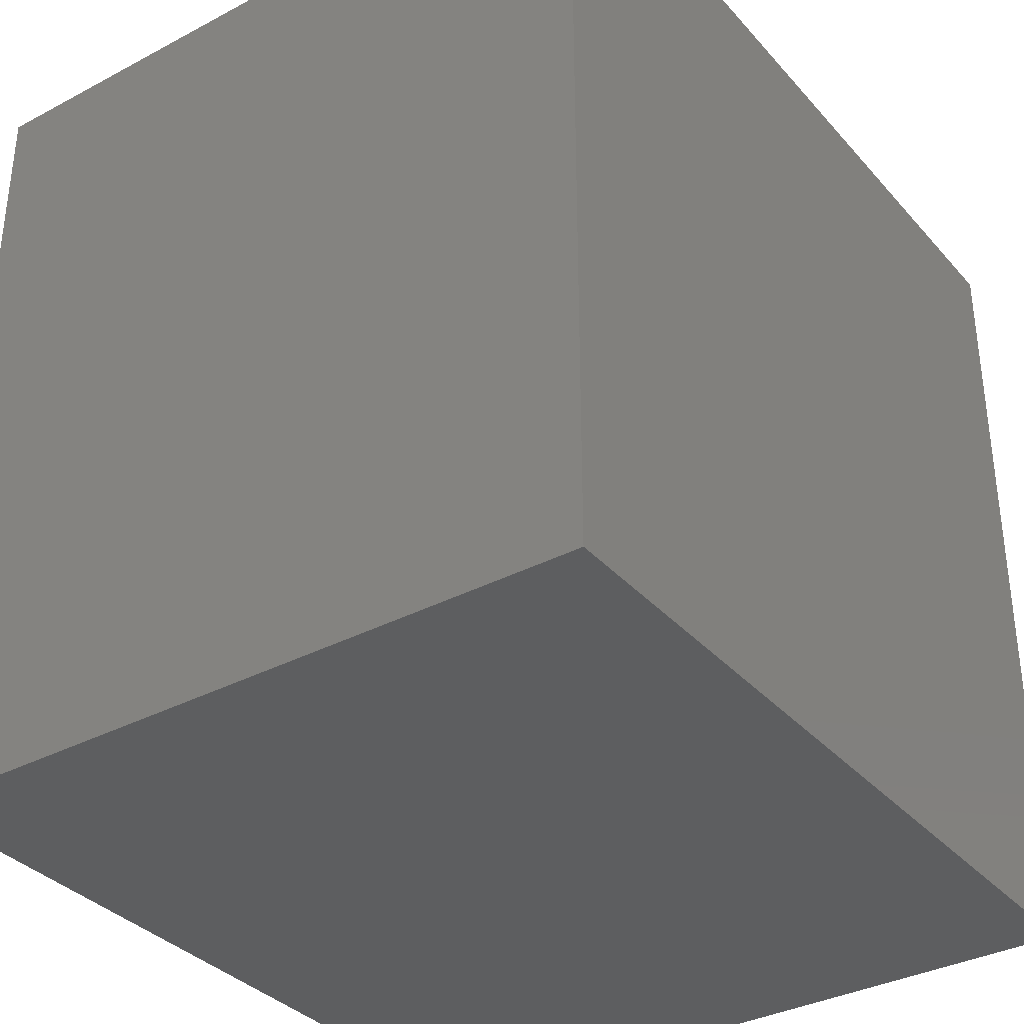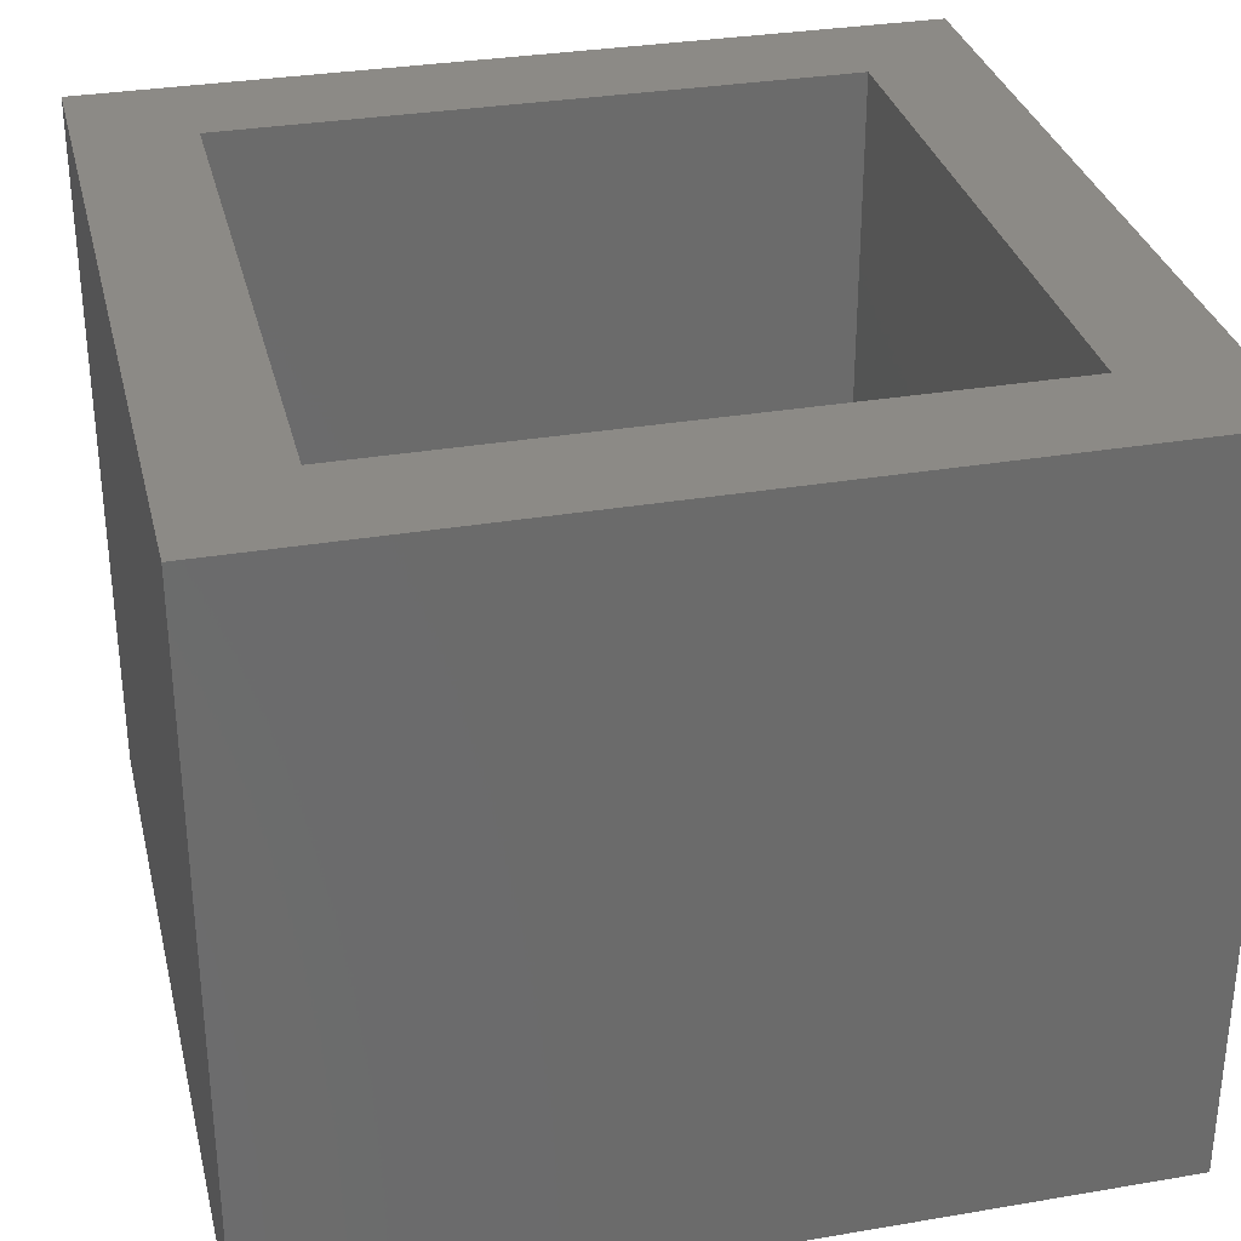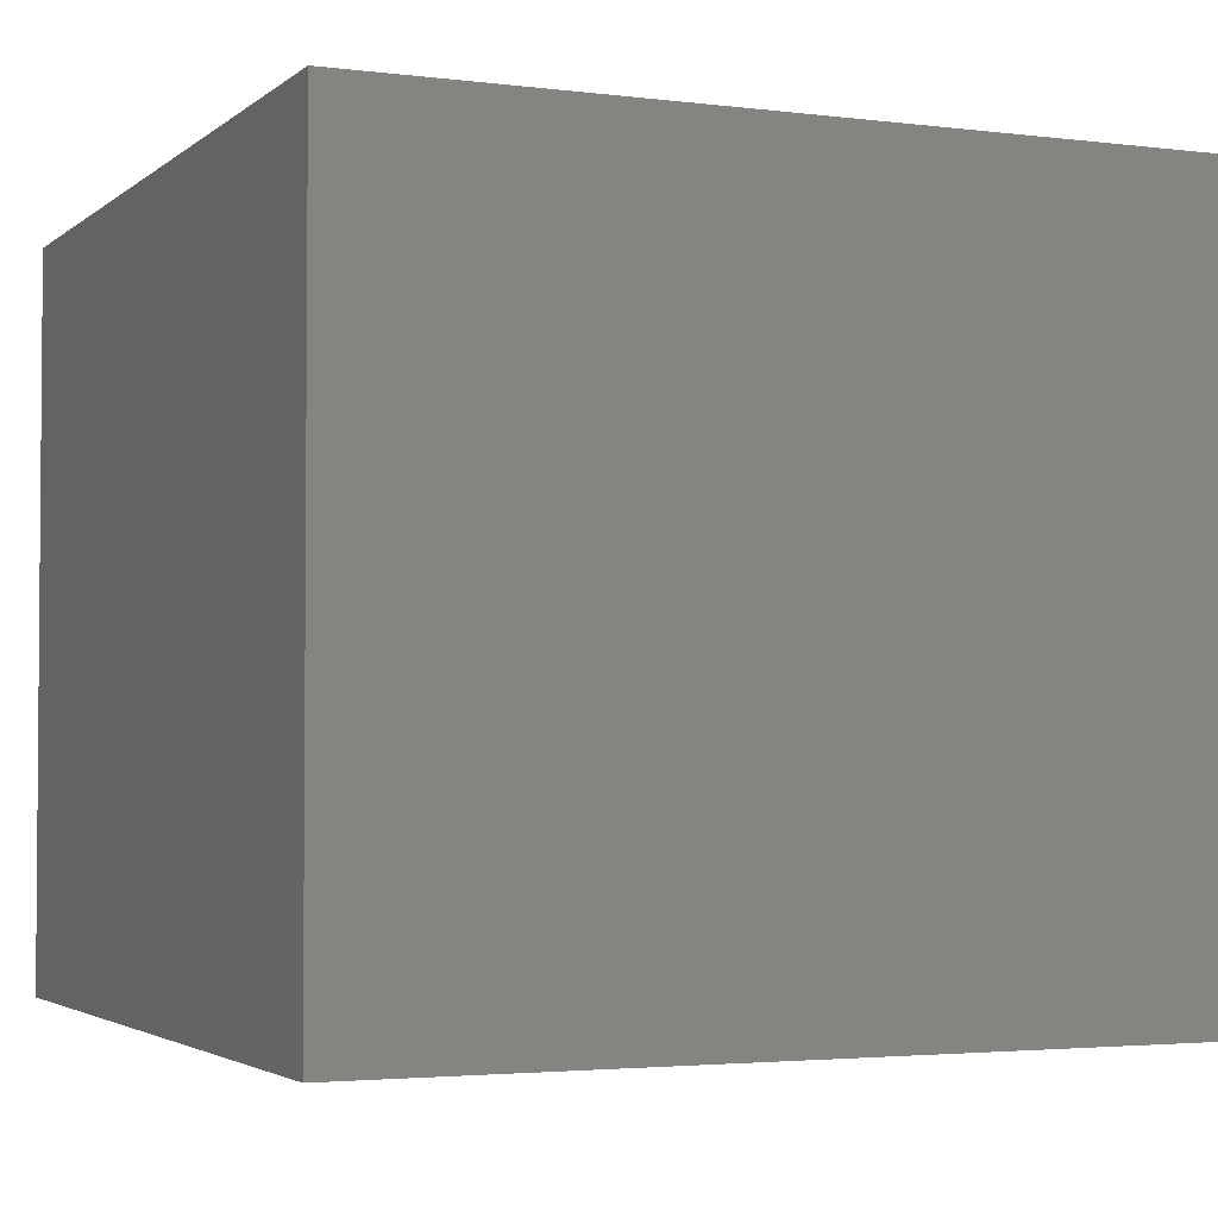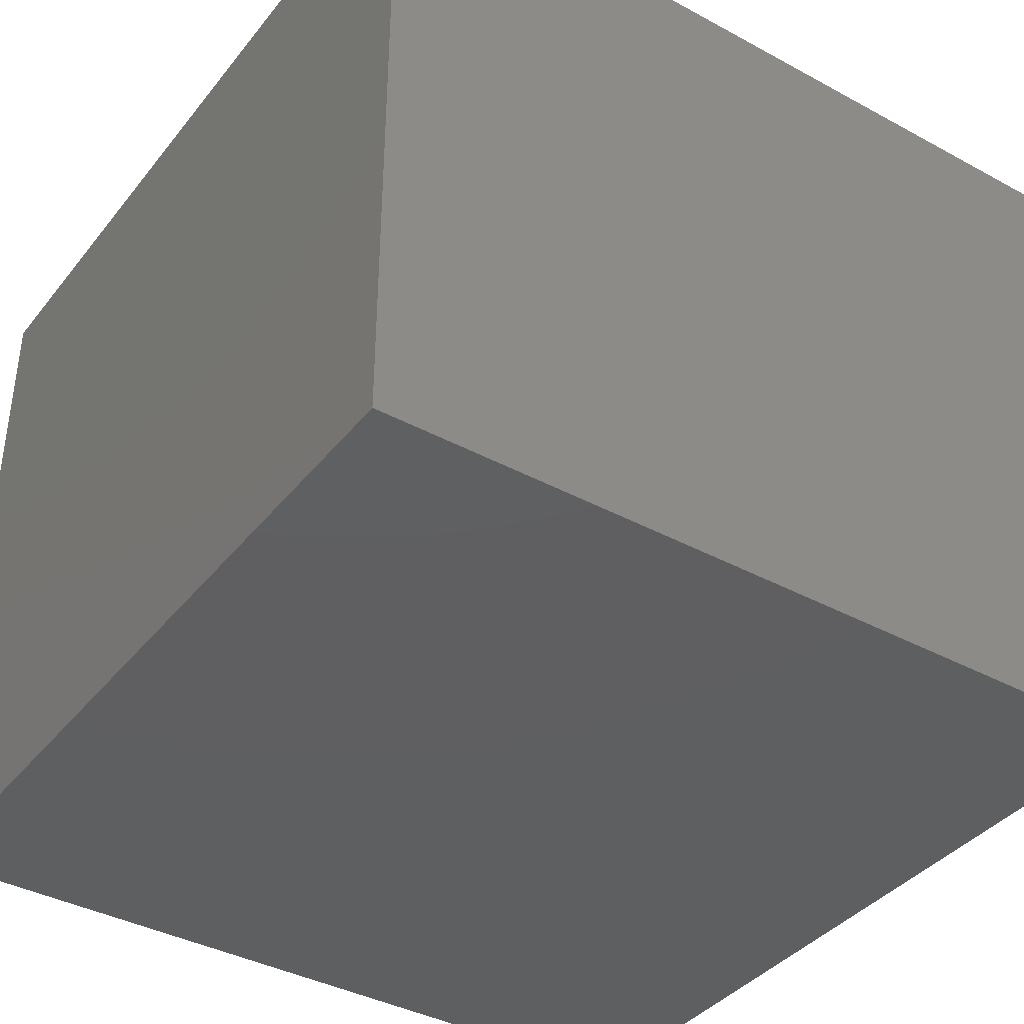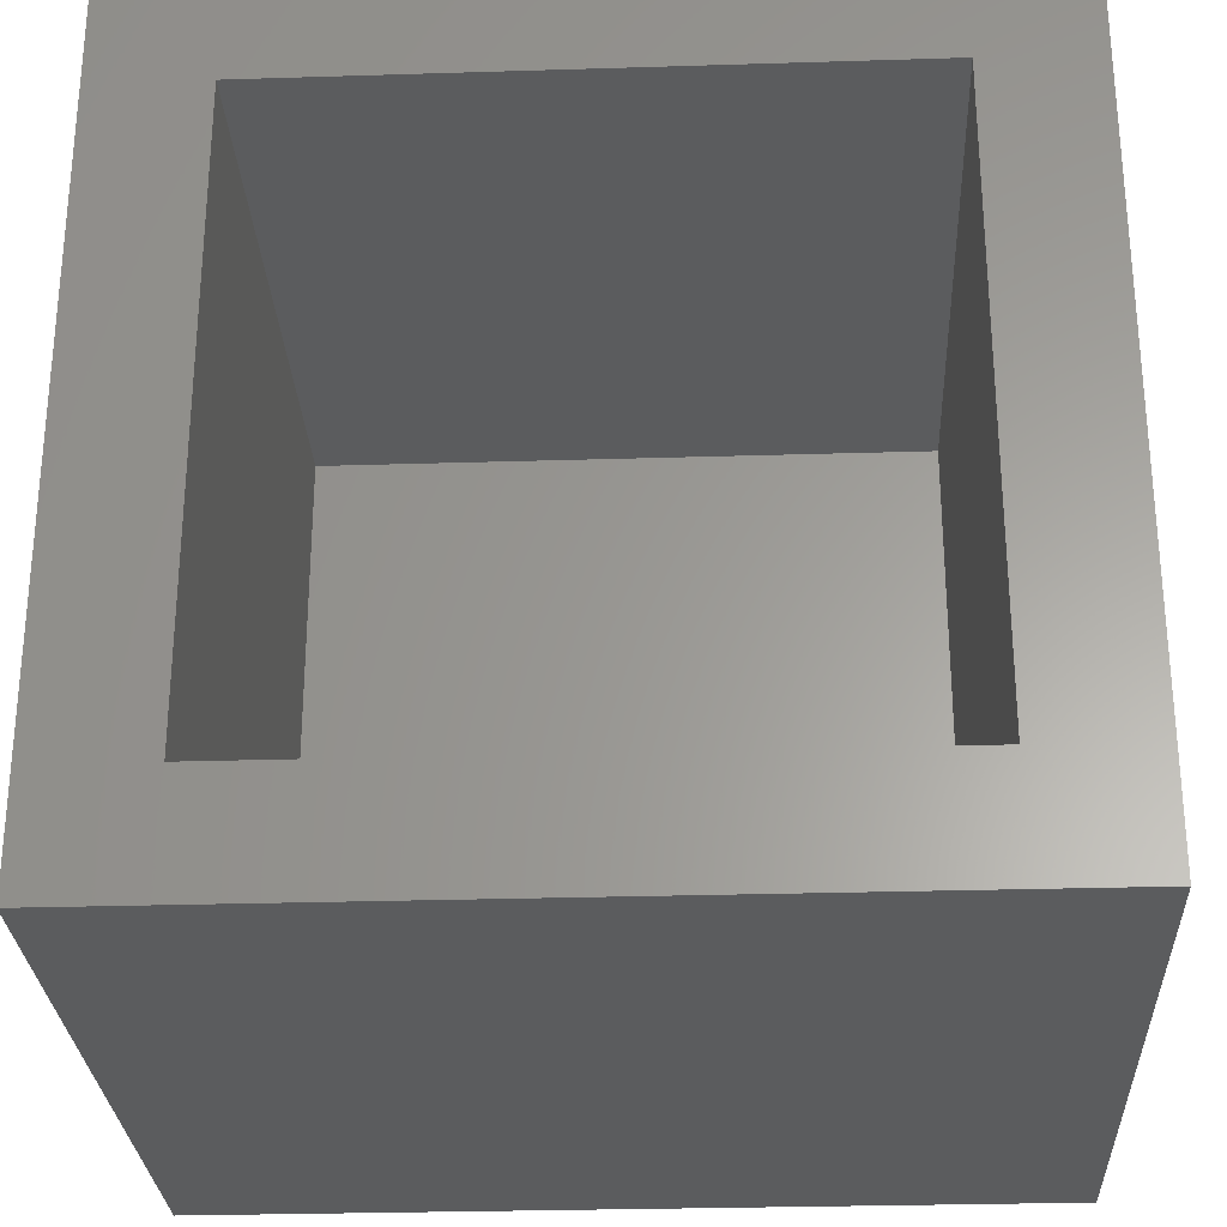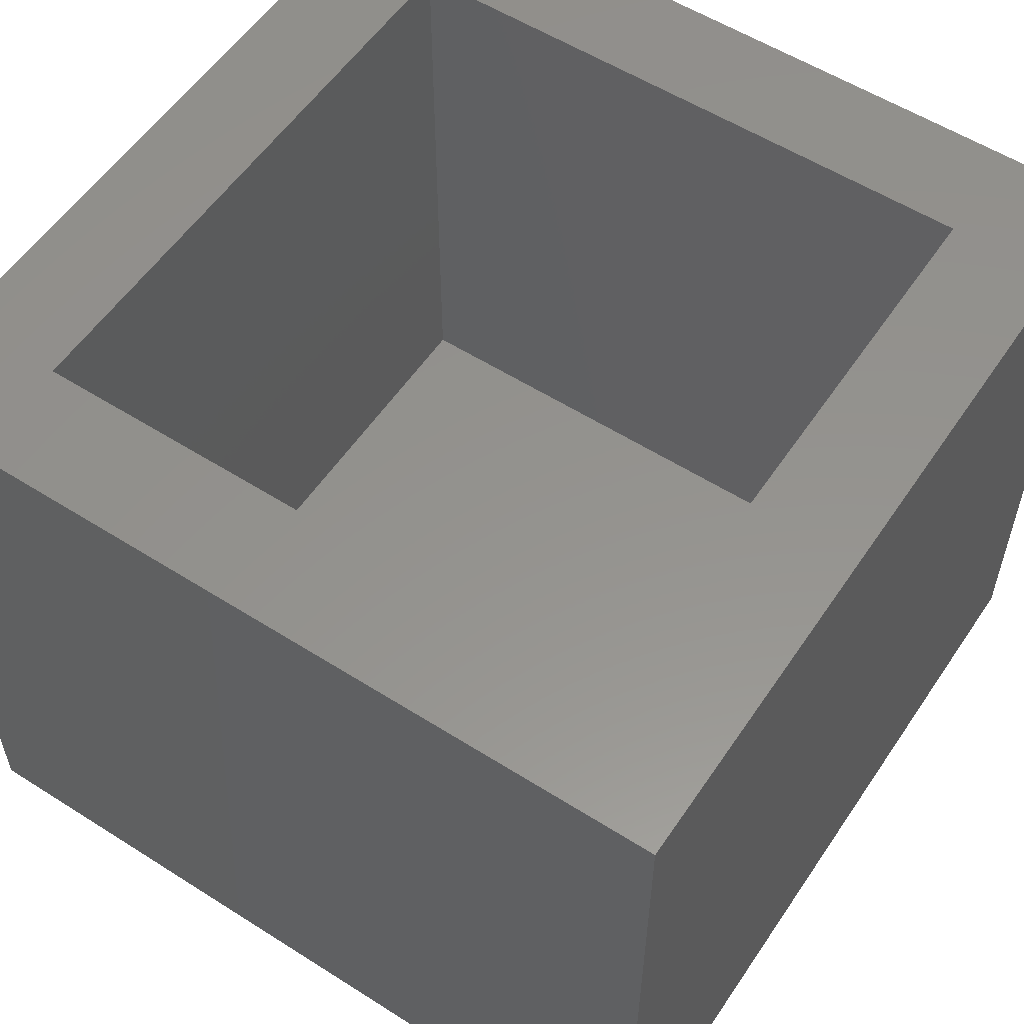
<metadata>
{"format":"stl","ext":"stl","renderer":"f3d","projection":"perspective","resolution":1024,"background":"white","views":[{"elev":-35.0,"azim":125.2,"up":"+Y"},{"elev":32.1,"azim":166.6,"up":"+Z"},{"elev":-2.9,"azim":156.4,"up":"+Z"},{"elev":-38.9,"azim":-34.2,"up":"+Z"},{"elev":-28.1,"azim":2.7,"up":"+Y"},{"elev":56.2,"azim":-146.4,"up":"+Z"}]}
</metadata>
<code>
# stl→obj: 16 verts, 28 faces
v 0 0 0
v 0 15 13
v 0 15 0
v 0 0 13
v 15 15 13
v 13 13 13
v 15 0 13
v 2 13 13
v 2 2 13
v 13 2 13
v 15 15 0
v 15 0 0
v 2 13 2
v 2 2 2
v 13 2 2
v 13 13 2
f 1 2 3
f 2 1 4
f 5 6 7
f 5 8 6
f 8 2 9
f 2 8 5
f 10 7 6
f 9 7 10
f 9 4 7
f 4 9 2
f 7 11 5
f 11 7 12
f 1 11 12
f 11 1 3
f 1 7 4
f 7 1 12
f 11 2 5
f 2 11 3
f 9 13 8
f 13 9 14
f 15 6 16
f 6 15 10
f 13 15 16
f 15 13 14
f 15 9 10
f 9 15 14
f 13 6 8
f 6 13 16

</code>
